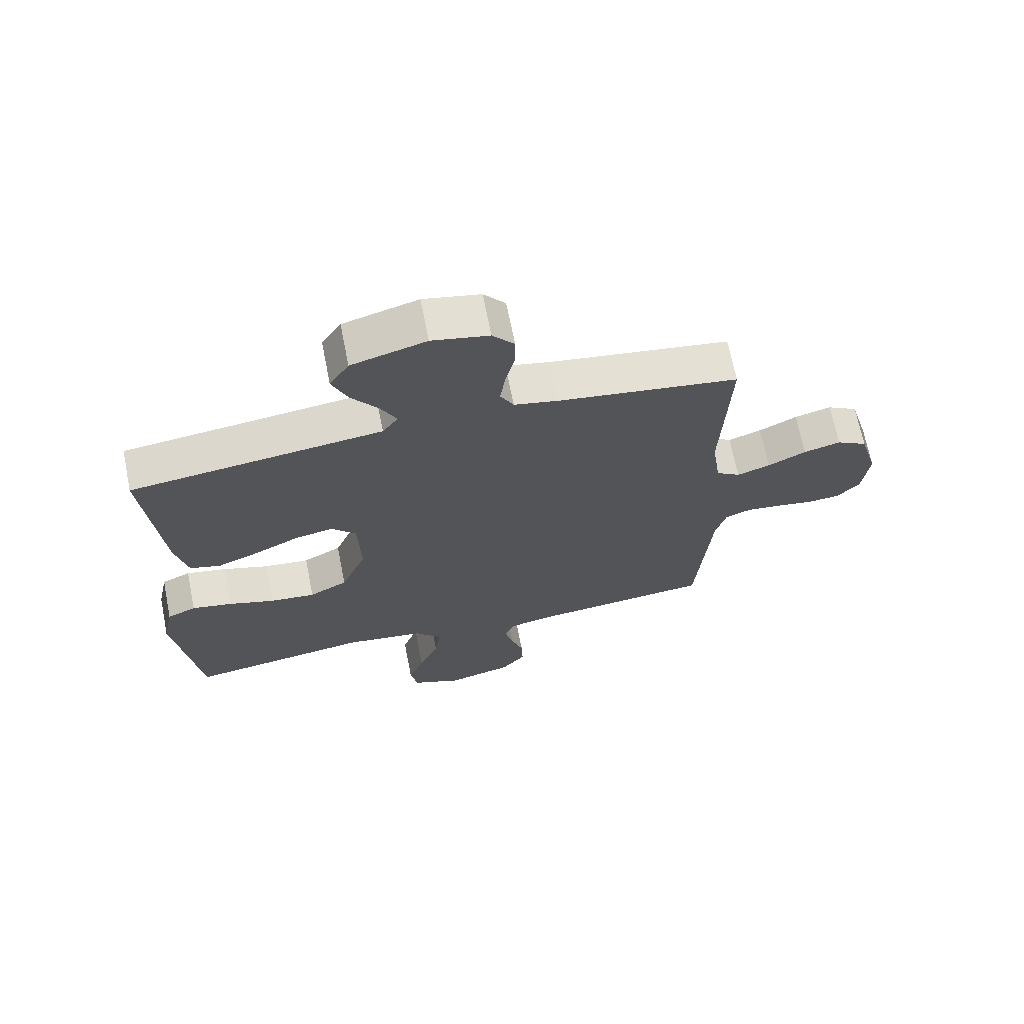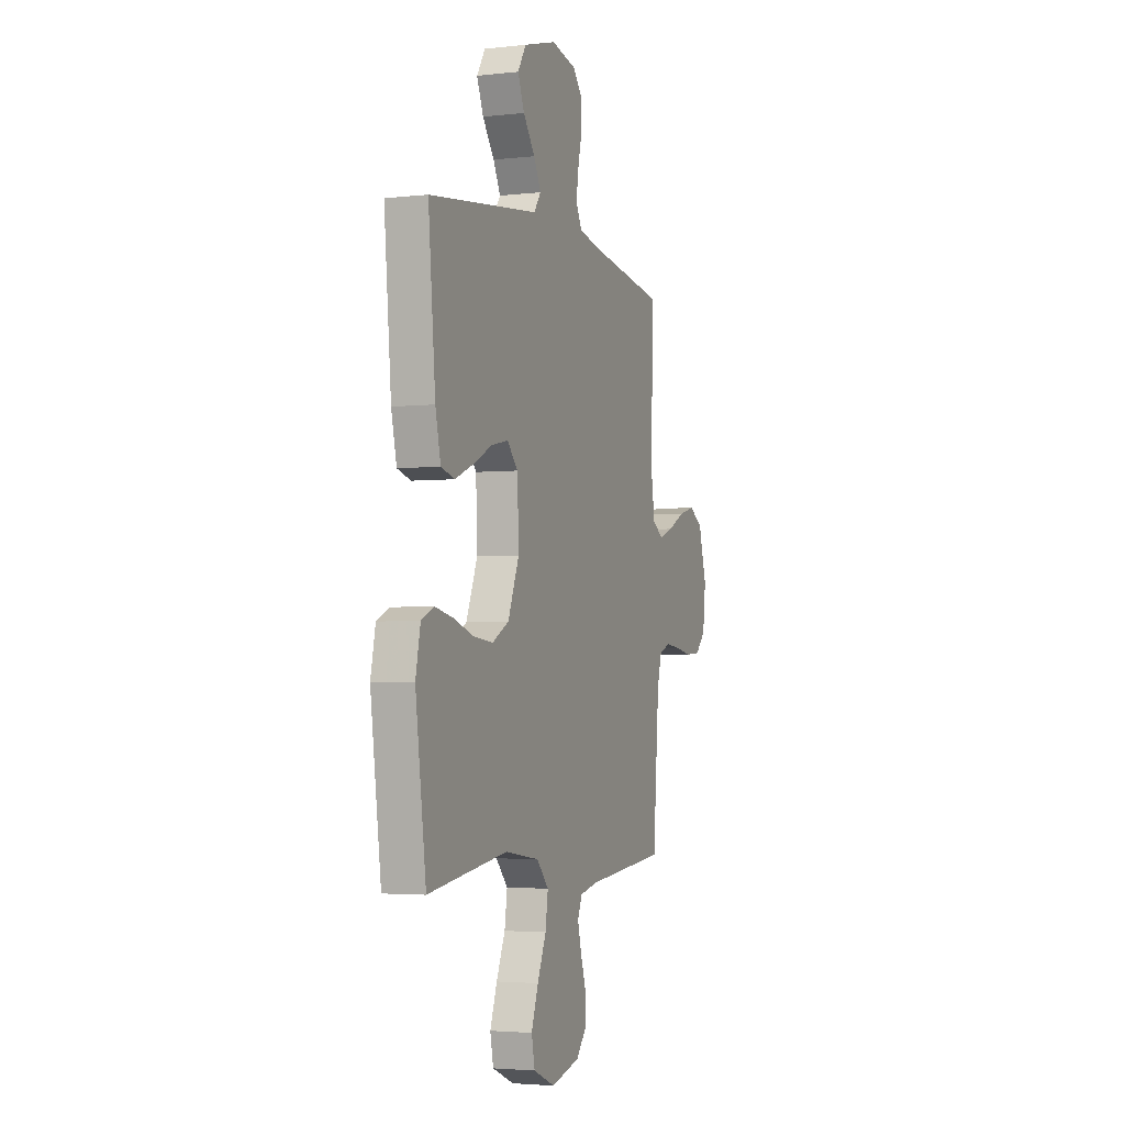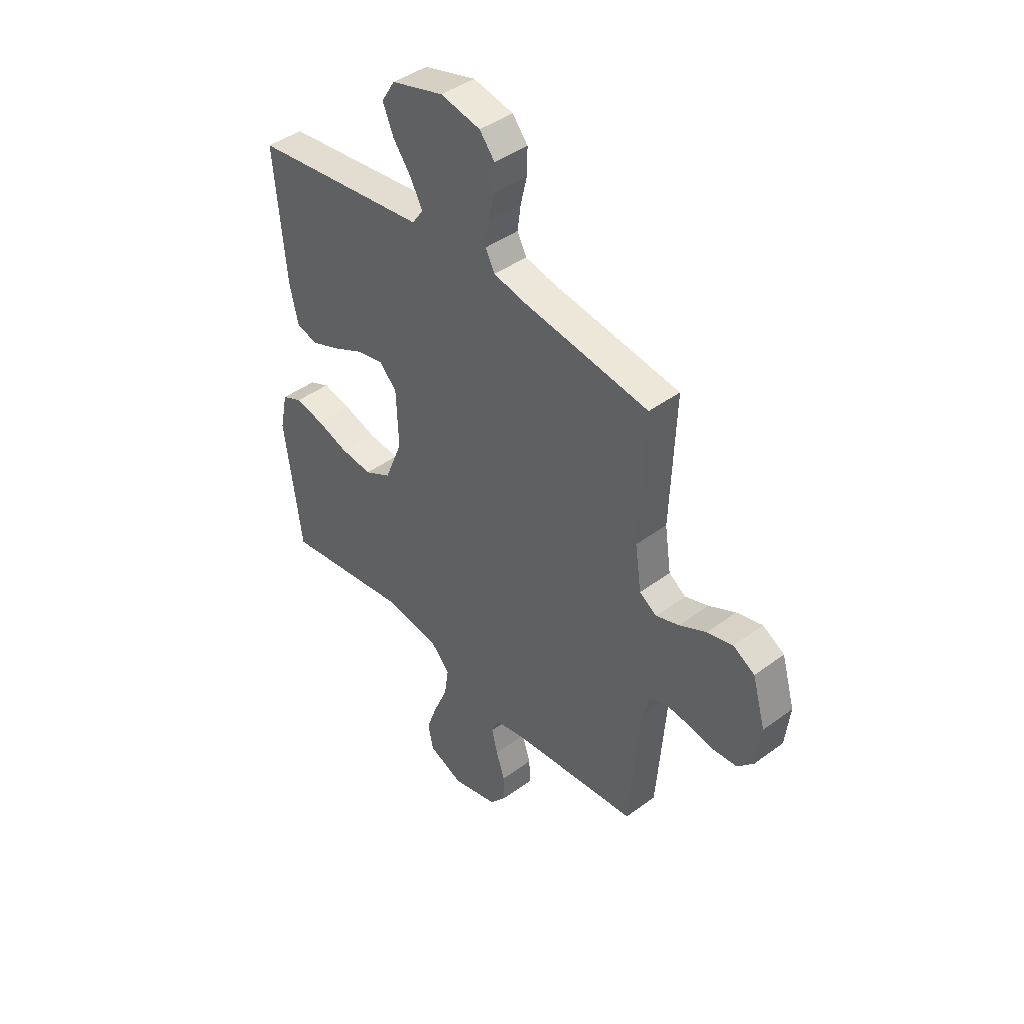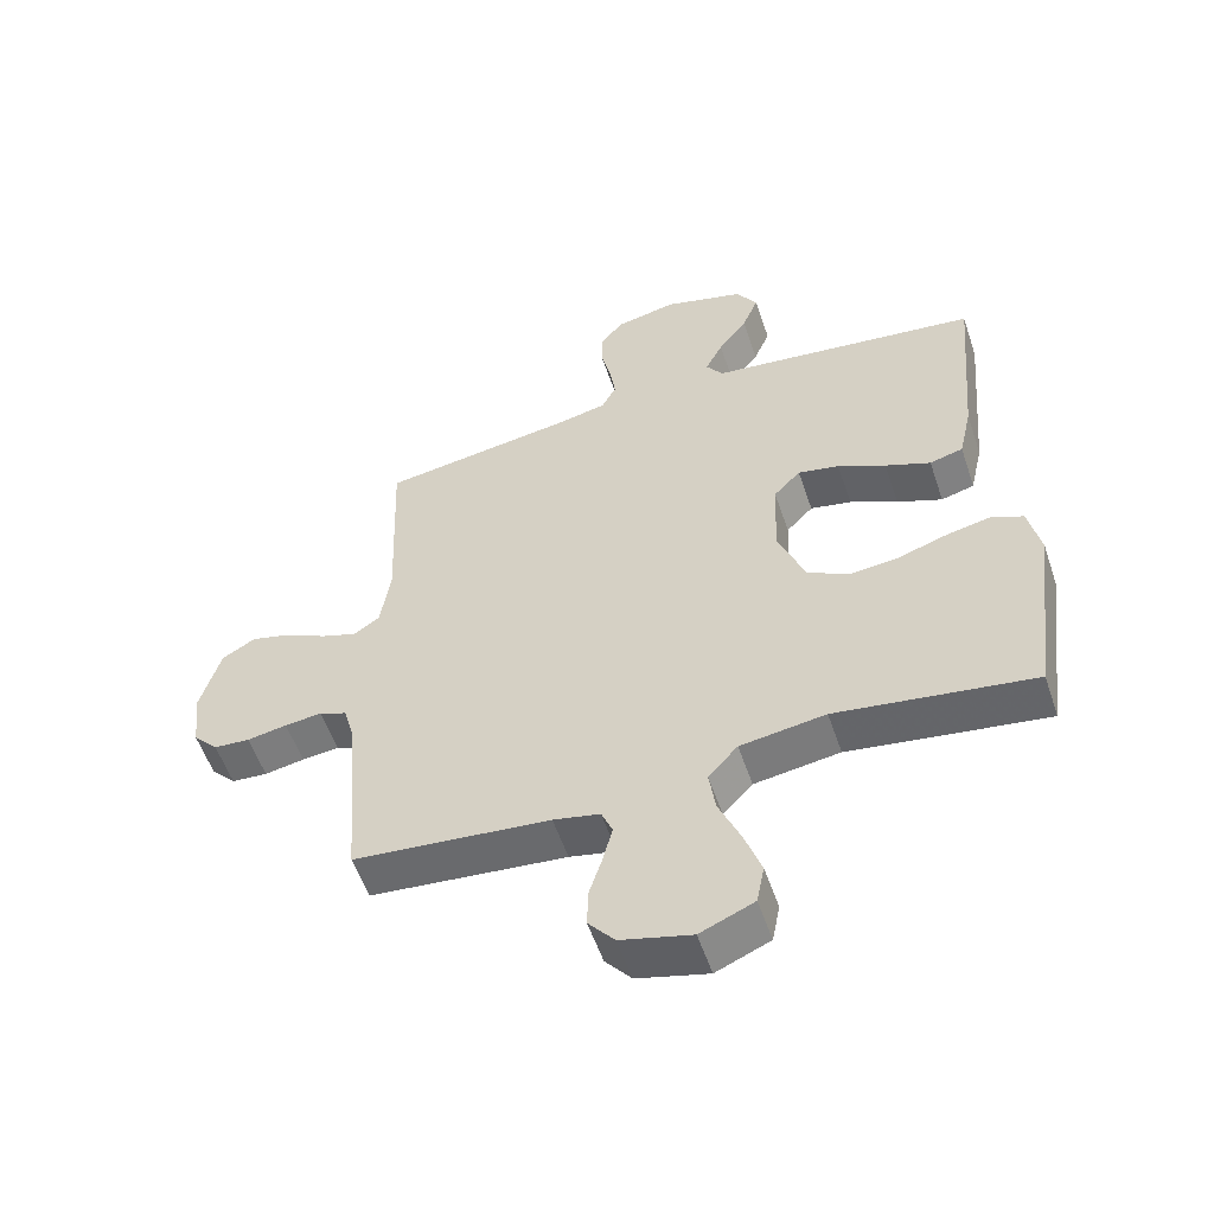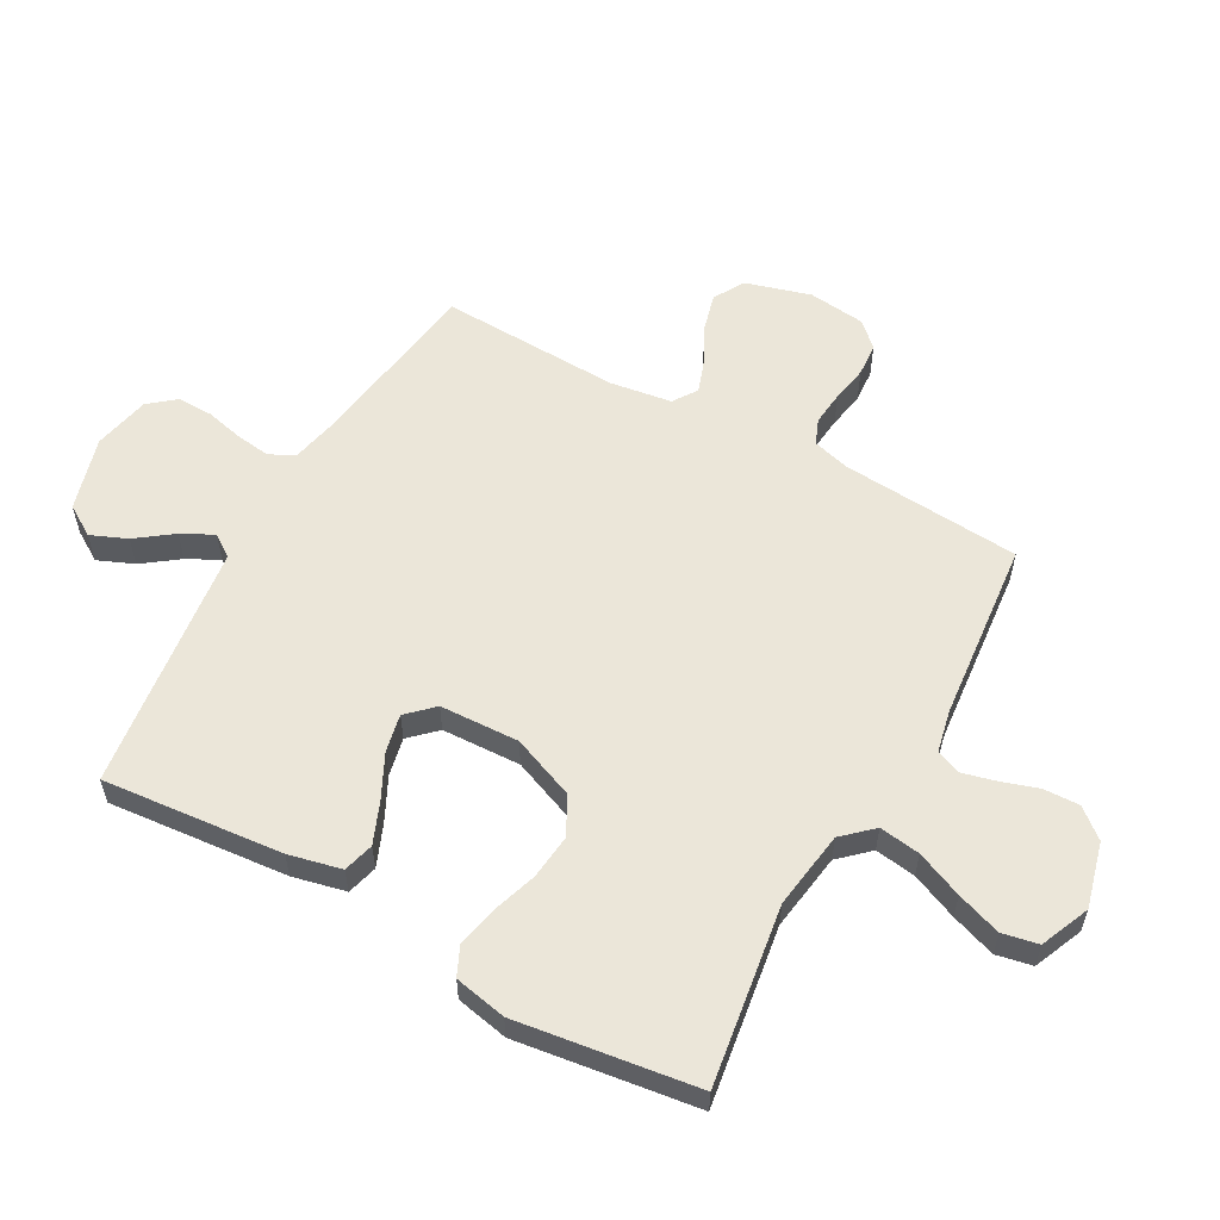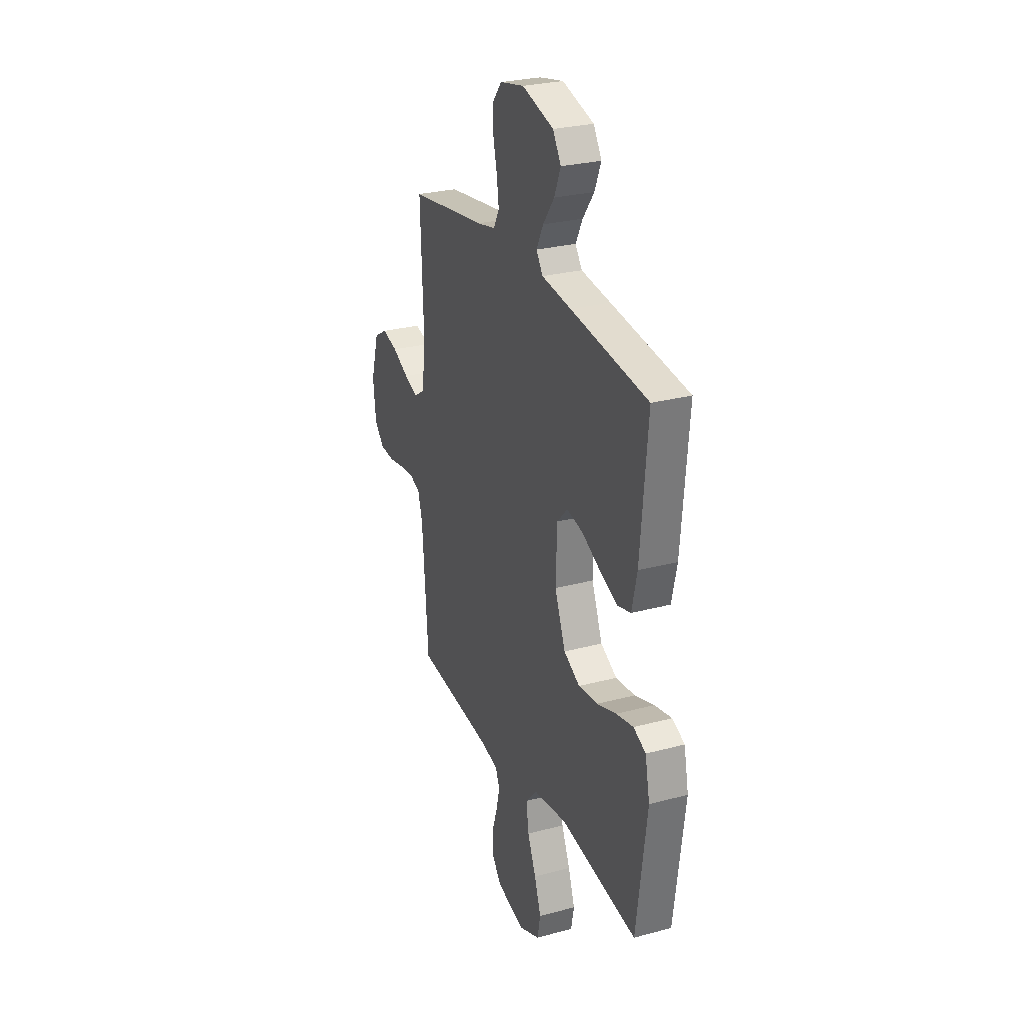
<metadata>
{"format":"obj","ext":"obj","renderer":"f3d","projection":"perspective","resolution":1024,"background":"white","views":[{"elev":68.5,"azim":168.7,"up":"+Z"},{"elev":-3.2,"azim":110.9,"up":"+Z"},{"elev":42.8,"azim":-131.3,"up":"+Z"},{"elev":-55.4,"azim":18.6,"up":"+Z"},{"elev":57.4,"azim":118.9,"up":"+Y"},{"elev":27.5,"azim":67.7,"up":"+Z"}]}
</metadata>
<code>
v 0.5 0.07 0.5
v 0.473 0.07 0.2
v 0.453 0.07 0.112
v 0.402 0.07 0.098
v 0.333 0.07 0.126
v 0.26 0.07 0.162
v 0.197 0.07 0.175
v 0.156 0.07 0.132
v 0.151 0.07 0
v 0.193 0.07 -0.104
v 0.256 0.07 -0.138
v 0.331 0.07 -0.13
v 0.407 0.07 -0.105
v 0.474 0.07 -0.091
v 0.522 0.07 -0.113
v 0.54 0.07 -0.2
v 0.5 0.07 -0.5
v 0.2 0.07 -0.456
v 0.07 0.07 -0.475
v 0.025 0.07 -0.524
v 0.035 0.07 -0.592
v 0.068 0.07 -0.669
v 0.094 0.07 -0.743
v 0.082 0.07 -0.803
v 0 0.07 -0.838
v -0.108 0.07 -0.81
v -0.148 0.07 -0.762
v -0.146 0.07 -0.702
v -0.126 0.07 -0.64
v -0.112 0.07 -0.584
v -0.129 0.07 -0.544
v -0.2 0.07 -0.529
v -0.5 0.07 -0.5
v -0.523 0.07 -0.2
v -0.54 0.07 -0.139
v -0.582 0.07 -0.122
v -0.639 0.07 -0.128
v -0.7 0.07 -0.139
v -0.755 0.07 -0.135
v -0.793 0.07 -0.095
v -0.804 0.07 0
v -0.773 0.07 0.108
v -0.722 0.07 0.138
v -0.661 0.07 0.122
v -0.598 0.07 0.09
v -0.543 0.07 0.071
v -0.503 0.07 0.098
v -0.488 0.07 0.2
v -0.5 0.07 0.5
v -0.2 0.07 0.545
v -0.128 0.07 0.561
v -0.106 0.07 0.603
v -0.114 0.07 0.661
v -0.129 0.07 0.724
v -0.13 0.07 0.783
v -0.094 0.07 0.827
v 0 0.07 0.847
v 0.123 0.07 0.812
v 0.155 0.07 0.761
v 0.13 0.07 0.701
v 0.086 0.07 0.641
v 0.059 0.07 0.588
v 0.085 0.07 0.551
v 0.2 0.07 0.537
v 0.5 0 0.5
v 0.473 0 0.2
v 0.453 0 0.112
v 0.402 0 0.098
v 0.333 0 0.126
v 0.26 0 0.162
v 0.197 0 0.175
v 0.156 0 0.132
v 0.151 0 0
v 0.193 0 -0.104
v 0.256 0 -0.138
v 0.331 0 -0.13
v 0.407 0 -0.105
v 0.474 0 -0.091
v 0.522 0 -0.113
v 0.54 0 -0.2
v 0.5 0 -0.5
v 0.2 0 -0.456
v 0.07 0 -0.475
v 0.025 0 -0.524
v 0.035 0 -0.592
v 0.068 0 -0.669
v 0.094 0 -0.743
v 0.082 0 -0.803
v 0 0 -0.838
v -0.108 0 -0.81
v -0.148 0 -0.762
v -0.146 0 -0.702
v -0.126 0 -0.64
v -0.112 0 -0.584
v -0.129 0 -0.544
v -0.2 0 -0.529
v -0.5 0 -0.5
v -0.523 0 -0.2
v -0.54 0 -0.139
v -0.582 0 -0.122
v -0.639 0 -0.128
v -0.7 0 -0.139
v -0.755 0 -0.135
v -0.793 0 -0.095
v -0.804 0 0
v -0.773 0 0.108
v -0.722 0 0.138
v -0.661 0 0.122
v -0.598 0 0.09
v -0.543 0 0.071
v -0.503 0 0.098
v -0.488 0 0.2
v -0.5 0 0.5
v -0.2 0 0.545
v -0.128 0 0.561
v -0.106 0 0.603
v -0.114 0 0.661
v -0.129 0 0.724
v -0.13 0 0.783
v -0.094 0 0.827
v 0 0 0.847
v 0.123 0 0.812
v 0.155 0 0.761
v 0.13 0 0.701
v 0.086 0 0.641
v 0.059 0 0.588
v 0.085 0 0.551
v 0.2 0 0.537
f 63 64 1 2
f 58 59 60 61
f 58 61 62
f 57 58 62
f 56 57 62
f 53 54 55 56
f 52 53 56 62
f 51 52 62 63
f 48 49 50
f 47 48 50 51
f 42 43 44 45
f 42 45 46
f 41 42 46
f 40 41 46
f 37 38 39 40
f 36 37 40 46
f 35 36 46 47
f 32 33 34
f 31 32 34 35
f 26 27 28 29
f 26 29 30
f 25 26 30
f 24 25 30 31
f 21 22 23 24
f 15 16 17 18
f 15 18 19
f 12 13 14 15
f 11 12 15 19
f 10 11 19 20
f 3 4 5 6
f 63 2 3 6
f 63 6 7
f 51 63 7 8
f 31 35 47 51
f 31 51 8 9
f 21 24 31
f 20 21 31
f 9 10 20 31
f 66 65 128 127
f 125 124 123 122
f 126 125 122
f 126 122 121
f 126 121 120
f 120 119 118 117
f 126 120 117 116
f 127 126 116 115
f 114 113 112
f 115 114 112 111
f 109 108 107 106
f 110 109 106
f 110 106 105
f 110 105 104
f 104 103 102 101
f 110 104 101 100
f 111 110 100 99
f 98 97 96
f 99 98 96 95
f 93 92 91 90
f 94 93 90
f 94 90 89
f 95 94 89 88
f 88 87 86 85
f 82 81 80 79
f 83 82 79
f 79 78 77 76
f 83 79 76 75
f 84 83 75 74
f 70 69 68 67
f 70 67 66 127
f 71 70 127
f 72 71 127 115
f 115 111 99 95
f 73 72 115 95
f 95 88 85
f 95 85 84
f 95 84 74 73
f 1 65 66 2
f 2 66 67 3
f 3 67 68 4
f 4 68 69 5
f 5 69 70 6
f 6 70 71 7
f 7 71 72 8
f 8 72 73 9
f 9 73 74 10
f 10 74 75 11
f 11 75 76 12
f 12 76 77 13
f 13 77 78 14
f 14 78 79 15
f 15 79 80 16
f 16 80 81 17
f 17 81 82 18
f 18 82 83 19
f 19 83 84 20
f 20 84 85 21
f 21 85 86 22
f 22 86 87 23
f 23 87 88 24
f 24 88 89 25
f 25 89 90 26
f 26 90 91 27
f 27 91 92 28
f 28 92 93 29
f 29 93 94 30
f 30 94 95 31
f 31 95 96 32
f 32 96 97 33
f 33 97 98 34
f 34 98 99 35
f 35 99 100 36
f 36 100 101 37
f 37 101 102 38
f 38 102 103 39
f 39 103 104 40
f 40 104 105 41
f 41 105 106 42
f 42 106 107 43
f 43 107 108 44
f 44 108 109 45
f 45 109 110 46
f 46 110 111 47
f 47 111 112 48
f 48 112 113 49
f 49 113 114 50
f 50 114 115 51
f 51 115 116 52
f 52 116 117 53
f 53 117 118 54
f 54 118 119 55
f 55 119 120 56
f 56 120 121 57
f 57 121 122 58
f 58 122 123 59
f 59 123 124 60
f 60 124 125 61
f 61 125 126 62
f 62 126 127 63
f 63 127 128 64
f 64 128 65 1

</code>
